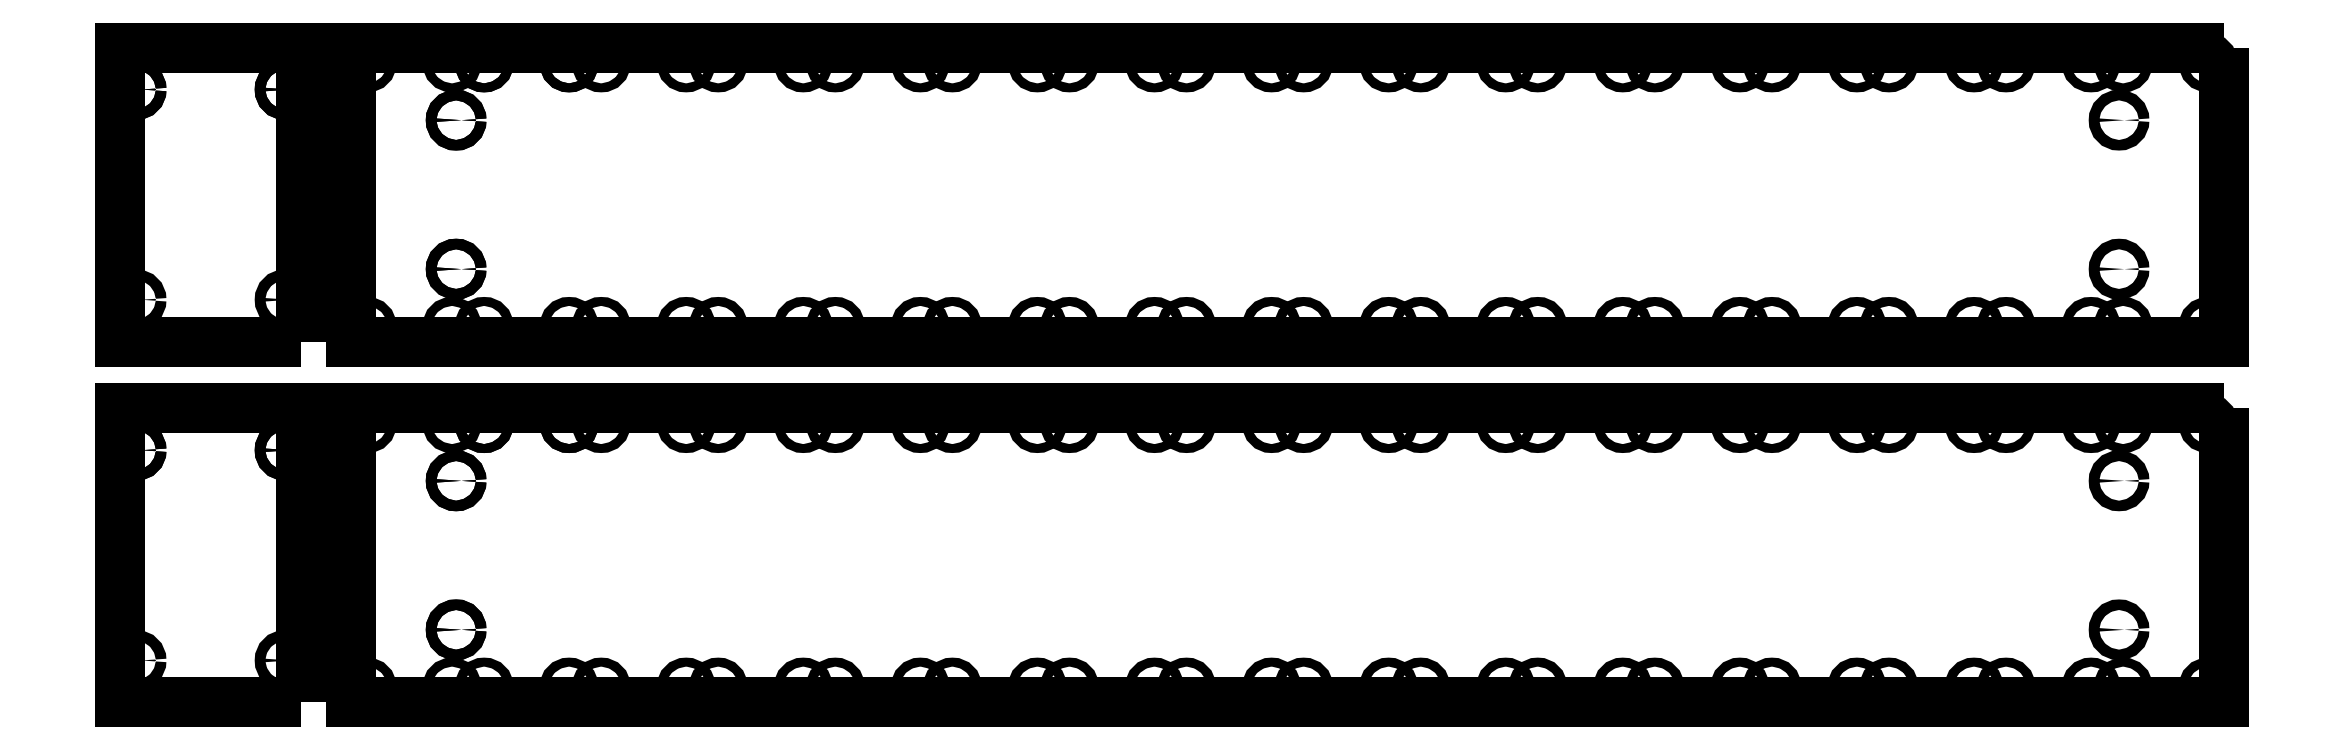
<metadata>
{"format":"dxf","ext":"dxf","renderer":"ezdxf+matplotlib","layout":"modelspace","background":"white","min_lineweight":24,"dpi":150}
</metadata>
<code>
0
SECTION
2
ENTITIES
0
POLYLINE
8
DEFAULT
66
     1
10
0
20
0
30
106
70
     1
0
VERTEX
8
DEFAULT
10
-1165
20
-2414
30
106
0
VERTEX
8
DEFAULT
10
-1165
20
-2589
30
106
0
VERTEX
8
DEFAULT
10
-2285
20
-2589
30
106
0
VERTEX
8
DEFAULT
10
-2285
20
-2414
30
106
0
SEQEND
8
DEFAULT
0
CIRCLE
8
DEFAULT
10
-1174
20
-2423
30
106
40
2.705
0
CIRCLE
8
DEFAULT
10
-1174
20
-2423
30
106
40
1.587
0
CIRCLE
8
DEFAULT
10
-1225
20
-2423
30
106
40
1.587
0
CIRCLE
8
DEFAULT
10
-1225
20
-2423
30
106
40
2.705
0
CIRCLE
8
DEFAULT
10
-1244
20
-2423
30
106
40
2.705
0
CIRCLE
8
DEFAULT
10
-1244
20
-2423
30
106
40
1.587
0
CIRCLE
8
DEFAULT
10
-1295
20
-2423
30
106
40
1.587
0
CIRCLE
8
DEFAULT
10
-1295
20
-2423
30
106
40
2.705
0
CIRCLE
8
DEFAULT
10
-1314
20
-2423
30
106
40
2.705
0
CIRCLE
8
DEFAULT
10
-1314
20
-2423
30
106
40
1.587
0
CIRCLE
8
DEFAULT
10
-1365
20
-2423
30
106
40
1.587
0
CIRCLE
8
DEFAULT
10
-1365
20
-2423
30
106
40
2.705
0
CIRCLE
8
DEFAULT
10
-1384
20
-2423
30
106
40
2.705
0
CIRCLE
8
DEFAULT
10
-1384
20
-2423
30
106
40
1.587
0
CIRCLE
8
DEFAULT
10
-1435
20
-2423
30
106
40
1.587
0
CIRCLE
8
DEFAULT
10
-1435
20
-2423
30
106
40
2.705
0
CIRCLE
8
DEFAULT
10
-1454
20
-2423
30
106
40
2.705
0
CIRCLE
8
DEFAULT
10
-1454
20
-2423
30
106
40
1.587
0
CIRCLE
8
DEFAULT
10
-1505
20
-2423
30
106
40
1.587
0
CIRCLE
8
DEFAULT
10
-1505
20
-2423
30
106
40
2.705
0
CIRCLE
8
DEFAULT
10
-1524
20
-2423
30
106
40
2.705
0
CIRCLE
8
DEFAULT
10
-1524
20
-2423
30
106
40
1.587
0
CIRCLE
8
DEFAULT
10
-1575
20
-2423
30
106
40
1.587
0
CIRCLE
8
DEFAULT
10
-1575
20
-2423
30
106
40
2.705
0
CIRCLE
8
DEFAULT
10
-1594
20
-2423
30
106
40
2.705
0
CIRCLE
8
DEFAULT
10
-1594
20
-2423
30
106
40
1.587
0
CIRCLE
8
DEFAULT
10
-1645
20
-2423
30
106
40
1.587
0
CIRCLE
8
DEFAULT
10
-1645
20
-2423
30
106
40
2.705
0
CIRCLE
8
DEFAULT
10
-1664
20
-2423
30
106
40
2.705
0
CIRCLE
8
DEFAULT
10
-1664
20
-2423
30
106
40
1.587
0
CIRCLE
8
DEFAULT
10
-1715
20
-2423
30
106
40
1.587
0
CIRCLE
8
DEFAULT
10
-1715
20
-2423
30
106
40
2.705
0
CIRCLE
8
DEFAULT
10
-1734
20
-2423
30
106
40
2.705
0
CIRCLE
8
DEFAULT
10
-1734
20
-2423
30
106
40
1.587
0
CIRCLE
8
DEFAULT
10
-1785
20
-2423
30
106
40
1.587
0
CIRCLE
8
DEFAULT
10
-1785
20
-2423
30
106
40
2.705
0
CIRCLE
8
DEFAULT
10
-1804
20
-2423
30
106
40
2.705
0
CIRCLE
8
DEFAULT
10
-1804
20
-2423
30
106
40
1.587
0
CIRCLE
8
DEFAULT
10
-1855
20
-2423
30
106
40
1.587
0
CIRCLE
8
DEFAULT
10
-1855
20
-2423
30
106
40
2.705
0
CIRCLE
8
DEFAULT
10
-1874
20
-2423
30
106
40
2.705
0
CIRCLE
8
DEFAULT
10
-1874
20
-2423
30
106
40
1.587
0
CIRCLE
8
DEFAULT
10
-1925
20
-2423
30
106
40
1.587
0
CIRCLE
8
DEFAULT
10
-1925
20
-2423
30
106
40
2.705
0
CIRCLE
8
DEFAULT
10
-1944
20
-2423
30
106
40
2.705
0
CIRCLE
8
DEFAULT
10
-1944
20
-2423
30
106
40
1.587
0
CIRCLE
8
DEFAULT
10
-1995
20
-2423
30
106
40
1.587
0
CIRCLE
8
DEFAULT
10
-1995
20
-2423
30
106
40
2.705
0
CIRCLE
8
DEFAULT
10
-2014
20
-2423
30
106
40
2.705
0
CIRCLE
8
DEFAULT
10
-2014
20
-2423
30
106
40
1.587
0
CIRCLE
8
DEFAULT
10
-2065
20
-2423
30
106
40
1.587
0
CIRCLE
8
DEFAULT
10
-2065
20
-2423
30
106
40
2.705
0
CIRCLE
8
DEFAULT
10
-2084
20
-2423
30
106
40
2.705
0
CIRCLE
8
DEFAULT
10
-2084
20
-2423
30
106
40
1.587
0
CIRCLE
8
DEFAULT
10
-2135
20
-2423
30
106
40
1.587
0
CIRCLE
8
DEFAULT
10
-2135
20
-2423
30
106
40
2.705
0
CIRCLE
8
DEFAULT
10
-2154
20
-2423
30
106
40
2.705
0
CIRCLE
8
DEFAULT
10
-2154
20
-2423
30
106
40
1.587
0
CIRCLE
8
DEFAULT
10
-2205
20
-2423
30
106
40
1.587
0
CIRCLE
8
DEFAULT
10
-2205
20
-2423
30
106
40
2.705
0
CIRCLE
8
DEFAULT
10
-2154
20
-2423
30
106
40
2.705
0
CIRCLE
8
DEFAULT
10
-2154
20
-2423
30
106
40
1.587
0
CIRCLE
8
DEFAULT
10
-2205
20
-2423
30
106
40
1.587
0
CIRCLE
8
DEFAULT
10
-2205
20
-2423
30
106
40
2.705
0
CIRCLE
8
DEFAULT
10
-2275
20
-2423
30
106
40
2.705
0
CIRCLE
8
DEFAULT
10
-2275
20
-2423
30
106
40
1.587
0
CIRCLE
8
DEFAULT
10
-2224
20
-2423
30
106
40
1.587
0
CIRCLE
8
DEFAULT
10
-2224
20
-2423
30
106
40
2.705
0
CIRCLE
8
DEFAULT
10
-1225
20
-2580
30
106
40
1.587
0
CIRCLE
8
DEFAULT
10
-1225
20
-2580
30
106
40
2.705
0
CIRCLE
8
DEFAULT
10
-1174
20
-2580
30
106
40
1.587
0
CIRCLE
8
DEFAULT
10
-1174
20
-2580
30
106
40
2.705
0
CIRCLE
8
DEFAULT
10
-1295
20
-2580
30
106
40
1.587
0
CIRCLE
8
DEFAULT
10
-1295
20
-2580
30
106
40
2.705
0
CIRCLE
8
DEFAULT
10
-1244
20
-2580
30
106
40
1.587
0
CIRCLE
8
DEFAULT
10
-1244
20
-2580
30
106
40
2.705
0
CIRCLE
8
DEFAULT
10
-1365
20
-2580
30
106
40
1.587
0
CIRCLE
8
DEFAULT
10
-1365
20
-2580
30
106
40
2.705
0
CIRCLE
8
DEFAULT
10
-1314
20
-2580
30
106
40
1.587
0
CIRCLE
8
DEFAULT
10
-1314
20
-2580
30
106
40
2.705
0
CIRCLE
8
DEFAULT
10
-1435
20
-2580
30
106
40
1.587
0
CIRCLE
8
DEFAULT
10
-1435
20
-2580
30
106
40
2.705
0
CIRCLE
8
DEFAULT
10
-1384
20
-2580
30
106
40
1.587
0
CIRCLE
8
DEFAULT
10
-1384
20
-2580
30
106
40
2.705
0
CIRCLE
8
DEFAULT
10
-1505
20
-2580
30
106
40
1.587
0
CIRCLE
8
DEFAULT
10
-1505
20
-2580
30
106
40
2.705
0
CIRCLE
8
DEFAULT
10
-1454
20
-2580
30
106
40
1.587
0
CIRCLE
8
DEFAULT
10
-1454
20
-2580
30
106
40
2.705
0
CIRCLE
8
DEFAULT
10
-1575
20
-2580
30
106
40
1.587
0
CIRCLE
8
DEFAULT
10
-1575
20
-2580
30
106
40
2.705
0
CIRCLE
8
DEFAULT
10
-1524
20
-2580
30
106
40
1.587
0
CIRCLE
8
DEFAULT
10
-1524
20
-2580
30
106
40
2.705
0
CIRCLE
8
DEFAULT
10
-1645
20
-2580
30
106
40
1.587
0
CIRCLE
8
DEFAULT
10
-1645
20
-2580
30
106
40
2.705
0
CIRCLE
8
DEFAULT
10
-1594
20
-2580
30
106
40
1.587
0
CIRCLE
8
DEFAULT
10
-1594
20
-2580
30
106
40
2.705
0
CIRCLE
8
DEFAULT
10
-1715
20
-2580
30
106
40
1.587
0
CIRCLE
8
DEFAULT
10
-1715
20
-2580
30
106
40
2.705
0
CIRCLE
8
DEFAULT
10
-1664
20
-2580
30
106
40
1.587
0
CIRCLE
8
DEFAULT
10
-1664
20
-2580
30
106
40
2.705
0
CIRCLE
8
DEFAULT
10
-1785
20
-2580
30
106
40
1.587
0
CIRCLE
8
DEFAULT
10
-1785
20
-2580
30
106
40
2.705
0
CIRCLE
8
DEFAULT
10
-1734
20
-2580
30
106
40
1.587
0
CIRCLE
8
DEFAULT
10
-1734
20
-2580
30
106
40
2.705
0
CIRCLE
8
DEFAULT
10
-1855
20
-2580
30
106
40
1.587
0
CIRCLE
8
DEFAULT
10
-1855
20
-2580
30
106
40
2.705
0
CIRCLE
8
DEFAULT
10
-1804
20
-2580
30
106
40
1.587
0
CIRCLE
8
DEFAULT
10
-1804
20
-2580
30
106
40
2.705
0
CIRCLE
8
DEFAULT
10
-1925
20
-2580
30
106
40
1.587
0
CIRCLE
8
DEFAULT
10
-1925
20
-2580
30
106
40
2.705
0
CIRCLE
8
DEFAULT
10
-1874
20
-2580
30
106
40
1.587
0
CIRCLE
8
DEFAULT
10
-1874
20
-2580
30
106
40
2.705
0
CIRCLE
8
DEFAULT
10
-1995
20
-2580
30
106
40
1.587
0
CIRCLE
8
DEFAULT
10
-1995
20
-2580
30
106
40
2.705
0
CIRCLE
8
DEFAULT
10
-1944
20
-2580
30
106
40
1.587
0
CIRCLE
8
DEFAULT
10
-1944
20
-2580
30
106
40
2.705
0
CIRCLE
8
DEFAULT
10
-2065
20
-2580
30
106
40
1.587
0
CIRCLE
8
DEFAULT
10
-2065
20
-2580
30
106
40
2.705
0
CIRCLE
8
DEFAULT
10
-2014
20
-2580
30
106
40
1.587
0
CIRCLE
8
DEFAULT
10
-2014
20
-2580
30
106
40
2.705
0
CIRCLE
8
DEFAULT
10
-2135
20
-2580
30
106
40
1.587
0
CIRCLE
8
DEFAULT
10
-2135
20
-2580
30
106
40
2.705
0
CIRCLE
8
DEFAULT
10
-2084
20
-2580
30
106
40
1.587
0
CIRCLE
8
DEFAULT
10
-2084
20
-2580
30
106
40
2.705
0
CIRCLE
8
DEFAULT
10
-2205
20
-2580
30
106
40
1.587
0
CIRCLE
8
DEFAULT
10
-2205
20
-2580
30
106
40
2.705
0
CIRCLE
8
DEFAULT
10
-2154
20
-2580
30
106
40
1.587
0
CIRCLE
8
DEFAULT
10
-2154
20
-2580
30
106
40
2.705
0
CIRCLE
8
DEFAULT
10
-2224
20
-2580
30
106
40
2.705
0
CIRCLE
8
DEFAULT
10
-2224
20
-2580
30
106
40
1.587
0
CIRCLE
8
DEFAULT
10
-2275
20
-2580
30
106
40
1.587
0
CIRCLE
8
DEFAULT
10
-2275
20
-2580
30
106
40
2.705
0
CIRCLE
8
DEFAULT
10
-1228
20
-2546
30
106
40
3.175
0
CIRCLE
8
DEFAULT
10
-1228
20
-2457
30
106
40
3.175
0
CIRCLE
8
DEFAULT
10
-2324
20
-2439
30
106
40
3.175
0
CIRCLE
8
DEFAULT
10
-2413
20
-2439
30
106
40
3.175
0
CIRCLE
8
DEFAULT
10
-2413
20
-2564
30
106
40
3.175
0
CIRCLE
8
DEFAULT
10
-2324
20
-2564
30
106
40
3.175
0
CIRCLE
8
DEFAULT
10
-2324
20
-2439
30
106
40
3.175
0
CIRCLE
8
DEFAULT
10
-2413
20
-2439
30
106
40
3.175
0
POLYLINE
8
DEFAULT
66
     1
10
0
20
0
30
106
70
     1
0
VERTEX
8
DEFAULT
10
-2315
20
-2589
30
106
0
VERTEX
8
DEFAULT
10
-2315
20
-2414
30
106
0
VERTEX
8
DEFAULT
10
-2423
20
-2414
30
106
0
VERTEX
8
DEFAULT
10
-2423
20
-2589
30
106
0
SEQEND
8
DEFAULT
0
CIRCLE
8
DEFAULT
10
-2222
20
-2457
30
106
40
3.175
0
CIRCLE
8
DEFAULT
10
-2222
20
-2546
30
106
40
3.175
0
CIRCLE
8
DEFAULT
10
-2222
20
-2457
30
106
40
3.175
0
CIRCLE
8
DEFAULT
10
-2222
20
-2546
30
106
40
3.175
0
POLYLINE
8
DEFAULT
66
     1
10
0
20
0
30
106
70
     1
0
VERTEX
8
DEFAULT
10
-1165
20
-2629
30
106
0
VERTEX
8
DEFAULT
10
-1165
20
-2805
30
106
0
VERTEX
8
DEFAULT
10
-2285
20
-2805
30
106
0
VERTEX
8
DEFAULT
10
-2285
20
-2629
30
106
0
SEQEND
8
DEFAULT
0
CIRCLE
8
DEFAULT
10
-1174
20
-2638
30
106
40
2.705
0
CIRCLE
8
DEFAULT
10
-1174
20
-2638
30
106
40
1.587
0
CIRCLE
8
DEFAULT
10
-1225
20
-2638
30
106
40
1.587
0
CIRCLE
8
DEFAULT
10
-1225
20
-2638
30
106
40
2.705
0
CIRCLE
8
DEFAULT
10
-1244
20
-2638
30
106
40
2.705
0
CIRCLE
8
DEFAULT
10
-1244
20
-2638
30
106
40
1.587
0
CIRCLE
8
DEFAULT
10
-1295
20
-2638
30
106
40
1.587
0
CIRCLE
8
DEFAULT
10
-1295
20
-2638
30
106
40
2.705
0
CIRCLE
8
DEFAULT
10
-1314
20
-2638
30
106
40
2.705
0
CIRCLE
8
DEFAULT
10
-1314
20
-2638
30
106
40
1.587
0
CIRCLE
8
DEFAULT
10
-1365
20
-2638
30
106
40
1.587
0
CIRCLE
8
DEFAULT
10
-1365
20
-2638
30
106
40
2.705
0
CIRCLE
8
DEFAULT
10
-1384
20
-2638
30
106
40
2.705
0
CIRCLE
8
DEFAULT
10
-1384
20
-2638
30
106
40
1.587
0
CIRCLE
8
DEFAULT
10
-1435
20
-2638
30
106
40
1.587
0
CIRCLE
8
DEFAULT
10
-1435
20
-2638
30
106
40
2.705
0
CIRCLE
8
DEFAULT
10
-1454
20
-2638
30
106
40
2.705
0
CIRCLE
8
DEFAULT
10
-1454
20
-2638
30
106
40
1.587
0
CIRCLE
8
DEFAULT
10
-1505
20
-2638
30
106
40
1.587
0
CIRCLE
8
DEFAULT
10
-1505
20
-2638
30
106
40
2.705
0
CIRCLE
8
DEFAULT
10
-1524
20
-2638
30
106
40
2.705
0
CIRCLE
8
DEFAULT
10
-1524
20
-2638
30
106
40
1.587
0
CIRCLE
8
DEFAULT
10
-1575
20
-2638
30
106
40
1.587
0
CIRCLE
8
DEFAULT
10
-1575
20
-2638
30
106
40
2.705
0
CIRCLE
8
DEFAULT
10
-1594
20
-2638
30
106
40
2.705
0
CIRCLE
8
DEFAULT
10
-1594
20
-2638
30
106
40
1.587
0
CIRCLE
8
DEFAULT
10
-1645
20
-2638
30
106
40
1.587
0
CIRCLE
8
DEFAULT
10
-1645
20
-2638
30
106
40
2.705
0
CIRCLE
8
DEFAULT
10
-1664
20
-2638
30
106
40
2.705
0
CIRCLE
8
DEFAULT
10
-1664
20
-2638
30
106
40
1.587
0
CIRCLE
8
DEFAULT
10
-1715
20
-2638
30
106
40
1.587
0
CIRCLE
8
DEFAULT
10
-1715
20
-2638
30
106
40
2.705
0
CIRCLE
8
DEFAULT
10
-1734
20
-2638
30
106
40
2.705
0
CIRCLE
8
DEFAULT
10
-1734
20
-2638
30
106
40
1.587
0
CIRCLE
8
DEFAULT
10
-1785
20
-2638
30
106
40
1.587
0
CIRCLE
8
DEFAULT
10
-1785
20
-2638
30
106
40
2.705
0
CIRCLE
8
DEFAULT
10
-1804
20
-2638
30
106
40
2.705
0
CIRCLE
8
DEFAULT
10
-1804
20
-2638
30
106
40
1.587
0
CIRCLE
8
DEFAULT
10
-1855
20
-2638
30
106
40
1.587
0
CIRCLE
8
DEFAULT
10
-1855
20
-2638
30
106
40
2.705
0
CIRCLE
8
DEFAULT
10
-1874
20
-2638
30
106
40
2.705
0
CIRCLE
8
DEFAULT
10
-1874
20
-2638
30
106
40
1.587
0
CIRCLE
8
DEFAULT
10
-1925
20
-2638
30
106
40
1.587
0
CIRCLE
8
DEFAULT
10
-1925
20
-2638
30
106
40
2.705
0
CIRCLE
8
DEFAULT
10
-1944
20
-2638
30
106
40
2.705
0
CIRCLE
8
DEFAULT
10
-1944
20
-2638
30
106
40
1.587
0
CIRCLE
8
DEFAULT
10
-1995
20
-2638
30
106
40
1.587
0
CIRCLE
8
DEFAULT
10
-1995
20
-2638
30
106
40
2.705
0
CIRCLE
8
DEFAULT
10
-2014
20
-2638
30
106
40
2.705
0
CIRCLE
8
DEFAULT
10
-2014
20
-2638
30
106
40
1.587
0
CIRCLE
8
DEFAULT
10
-2065
20
-2638
30
106
40
1.587
0
CIRCLE
8
DEFAULT
10
-2065
20
-2638
30
106
40
2.705
0
CIRCLE
8
DEFAULT
10
-2084
20
-2638
30
106
40
2.705
0
CIRCLE
8
DEFAULT
10
-2084
20
-2638
30
106
40
1.587
0
CIRCLE
8
DEFAULT
10
-2135
20
-2638
30
106
40
1.587
0
CIRCLE
8
DEFAULT
10
-2135
20
-2638
30
106
40
2.705
0
CIRCLE
8
DEFAULT
10
-2154
20
-2638
30
106
40
2.705
0
CIRCLE
8
DEFAULT
10
-2154
20
-2638
30
106
40
1.587
0
CIRCLE
8
DEFAULT
10
-2205
20
-2638
30
106
40
1.587
0
CIRCLE
8
DEFAULT
10
-2205
20
-2638
30
106
40
2.705
0
CIRCLE
8
DEFAULT
10
-2154
20
-2638
30
106
40
2.705
0
CIRCLE
8
DEFAULT
10
-2154
20
-2638
30
106
40
1.587
0
CIRCLE
8
DEFAULT
10
-2205
20
-2638
30
106
40
1.587
0
CIRCLE
8
DEFAULT
10
-2205
20
-2638
30
106
40
2.705
0
CIRCLE
8
DEFAULT
10
-2275
20
-2638
30
106
40
2.705
0
CIRCLE
8
DEFAULT
10
-2275
20
-2638
30
106
40
1.587
0
CIRCLE
8
DEFAULT
10
-2224
20
-2638
30
106
40
1.587
0
CIRCLE
8
DEFAULT
10
-2224
20
-2638
30
106
40
2.705
0
CIRCLE
8
DEFAULT
10
-1225
20
-2796
30
106
40
1.587
0
CIRCLE
8
DEFAULT
10
-1225
20
-2796
30
106
40
2.705
0
CIRCLE
8
DEFAULT
10
-1174
20
-2796
30
106
40
1.587
0
CIRCLE
8
DEFAULT
10
-1174
20
-2796
30
106
40
2.705
0
CIRCLE
8
DEFAULT
10
-1295
20
-2796
30
106
40
1.587
0
CIRCLE
8
DEFAULT
10
-1295
20
-2796
30
106
40
2.705
0
CIRCLE
8
DEFAULT
10
-1244
20
-2796
30
106
40
1.587
0
CIRCLE
8
DEFAULT
10
-1244
20
-2796
30
106
40
2.705
0
CIRCLE
8
DEFAULT
10
-1365
20
-2796
30
106
40
1.587
0
CIRCLE
8
DEFAULT
10
-1365
20
-2796
30
106
40
2.705
0
CIRCLE
8
DEFAULT
10
-1314
20
-2796
30
106
40
1.587
0
CIRCLE
8
DEFAULT
10
-1314
20
-2796
30
106
40
2.705
0
CIRCLE
8
DEFAULT
10
-1435
20
-2796
30
106
40
1.587
0
CIRCLE
8
DEFAULT
10
-1435
20
-2796
30
106
40
2.705
0
CIRCLE
8
DEFAULT
10
-1384
20
-2796
30
106
40
1.587
0
CIRCLE
8
DEFAULT
10
-1384
20
-2796
30
106
40
2.705
0
CIRCLE
8
DEFAULT
10
-1505
20
-2796
30
106
40
1.587
0
CIRCLE
8
DEFAULT
10
-1505
20
-2796
30
106
40
2.705
0
CIRCLE
8
DEFAULT
10
-1454
20
-2796
30
106
40
1.587
0
CIRCLE
8
DEFAULT
10
-1454
20
-2796
30
106
40
2.705
0
CIRCLE
8
DEFAULT
10
-1575
20
-2796
30
106
40
1.587
0
CIRCLE
8
DEFAULT
10
-1575
20
-2796
30
106
40
2.705
0
CIRCLE
8
DEFAULT
10
-1524
20
-2796
30
106
40
1.587
0
CIRCLE
8
DEFAULT
10
-1524
20
-2796
30
106
40
2.705
0
CIRCLE
8
DEFAULT
10
-1645
20
-2796
30
106
40
1.587
0
CIRCLE
8
DEFAULT
10
-1645
20
-2796
30
106
40
2.705
0
CIRCLE
8
DEFAULT
10
-1594
20
-2796
30
106
40
1.587
0
CIRCLE
8
DEFAULT
10
-1594
20
-2796
30
106
40
2.705
0
CIRCLE
8
DEFAULT
10
-1715
20
-2796
30
106
40
1.587
0
CIRCLE
8
DEFAULT
10
-1715
20
-2796
30
106
40
2.705
0
CIRCLE
8
DEFAULT
10
-1664
20
-2796
30
106
40
1.587
0
CIRCLE
8
DEFAULT
10
-1664
20
-2796
30
106
40
2.705
0
CIRCLE
8
DEFAULT
10
-1785
20
-2796
30
106
40
1.587
0
CIRCLE
8
DEFAULT
10
-1785
20
-2796
30
106
40
2.705
0
CIRCLE
8
DEFAULT
10
-1734
20
-2796
30
106
40
1.587
0
CIRCLE
8
DEFAULT
10
-1734
20
-2796
30
106
40
2.705
0
CIRCLE
8
DEFAULT
10
-1855
20
-2796
30
106
40
1.587
0
CIRCLE
8
DEFAULT
10
-1855
20
-2796
30
106
40
2.705
0
CIRCLE
8
DEFAULT
10
-1804
20
-2796
30
106
40
1.587
0
CIRCLE
8
DEFAULT
10
-1804
20
-2796
30
106
40
2.705
0
CIRCLE
8
DEFAULT
10
-1925
20
-2796
30
106
40
1.587
0
CIRCLE
8
DEFAULT
10
-1925
20
-2796
30
106
40
2.705
0
CIRCLE
8
DEFAULT
10
-1874
20
-2796
30
106
40
1.587
0
CIRCLE
8
DEFAULT
10
-1874
20
-2796
30
106
40
2.705
0
CIRCLE
8
DEFAULT
10
-1995
20
-2796
30
106
40
1.587
0
CIRCLE
8
DEFAULT
10
-1995
20
-2796
30
106
40
2.705
0
CIRCLE
8
DEFAULT
10
-1944
20
-2796
30
106
40
1.587
0
CIRCLE
8
DEFAULT
10
-1944
20
-2796
30
106
40
2.705
0
CIRCLE
8
DEFAULT
10
-2065
20
-2796
30
106
40
1.587
0
CIRCLE
8
DEFAULT
10
-2065
20
-2796
30
106
40
2.705
0
CIRCLE
8
DEFAULT
10
-2014
20
-2796
30
106
40
1.587
0
CIRCLE
8
DEFAULT
10
-2014
20
-2796
30
106
40
2.705
0
CIRCLE
8
DEFAULT
10
-2135
20
-2796
30
106
40
1.587
0
CIRCLE
8
DEFAULT
10
-2135
20
-2796
30
106
40
2.705
0
CIRCLE
8
DEFAULT
10
-2084
20
-2796
30
106
40
1.587
0
CIRCLE
8
DEFAULT
10
-2084
20
-2796
30
106
40
2.705
0
CIRCLE
8
DEFAULT
10
-2205
20
-2796
30
106
40
1.587
0
CIRCLE
8
DEFAULT
10
-2205
20
-2796
30
106
40
2.705
0
CIRCLE
8
DEFAULT
10
-2154
20
-2796
30
106
40
1.587
0
CIRCLE
8
DEFAULT
10
-2154
20
-2796
30
106
40
2.705
0
CIRCLE
8
DEFAULT
10
-2224
20
-2796
30
106
40
2.705
0
CIRCLE
8
DEFAULT
10
-2224
20
-2796
30
106
40
1.587
0
CIRCLE
8
DEFAULT
10
-2275
20
-2796
30
106
40
1.587
0
CIRCLE
8
DEFAULT
10
-2275
20
-2796
30
106
40
2.705
0
CIRCLE
8
DEFAULT
10
-1228
20
-2762
30
106
40
3.175
0
CIRCLE
8
DEFAULT
10
-1228
20
-2673
30
106
40
3.175
0
CIRCLE
8
DEFAULT
10
-2324
20
-2654
30
106
40
3.175
0
CIRCLE
8
DEFAULT
10
-2413
20
-2654
30
106
40
3.175
0
CIRCLE
8
DEFAULT
10
-2413
20
-2780
30
106
40
3.175
0
CIRCLE
8
DEFAULT
10
-2324
20
-2780
30
106
40
3.175
0
CIRCLE
8
DEFAULT
10
-2324
20
-2654
30
106
40
3.175
0
CIRCLE
8
DEFAULT
10
-2413
20
-2654
30
106
40
3.175
0
POLYLINE
8
DEFAULT
66
     1
10
0
20
0
30
106
70
     1
0
VERTEX
8
DEFAULT
10
-2315
20
-2805
30
106
0
VERTEX
8
DEFAULT
10
-2315
20
-2629
30
106
0
VERTEX
8
DEFAULT
10
-2423
20
-2629
30
106
0
VERTEX
8
DEFAULT
10
-2423
20
-2805
30
106
0
SEQEND
8
DEFAULT
0
CIRCLE
8
DEFAULT
10
-2222
20
-2673
30
106
40
3.175
0
CIRCLE
8
DEFAULT
10
-2222
20
-2762
30
106
40
3.175
0
CIRCLE
8
DEFAULT
10
-2222
20
-2673
30
106
40
3.175
0
CIRCLE
8
DEFAULT
10
-2222
20
-2762
30
106
40
3.175
0
ENDSEC
0
EOF

</code>
